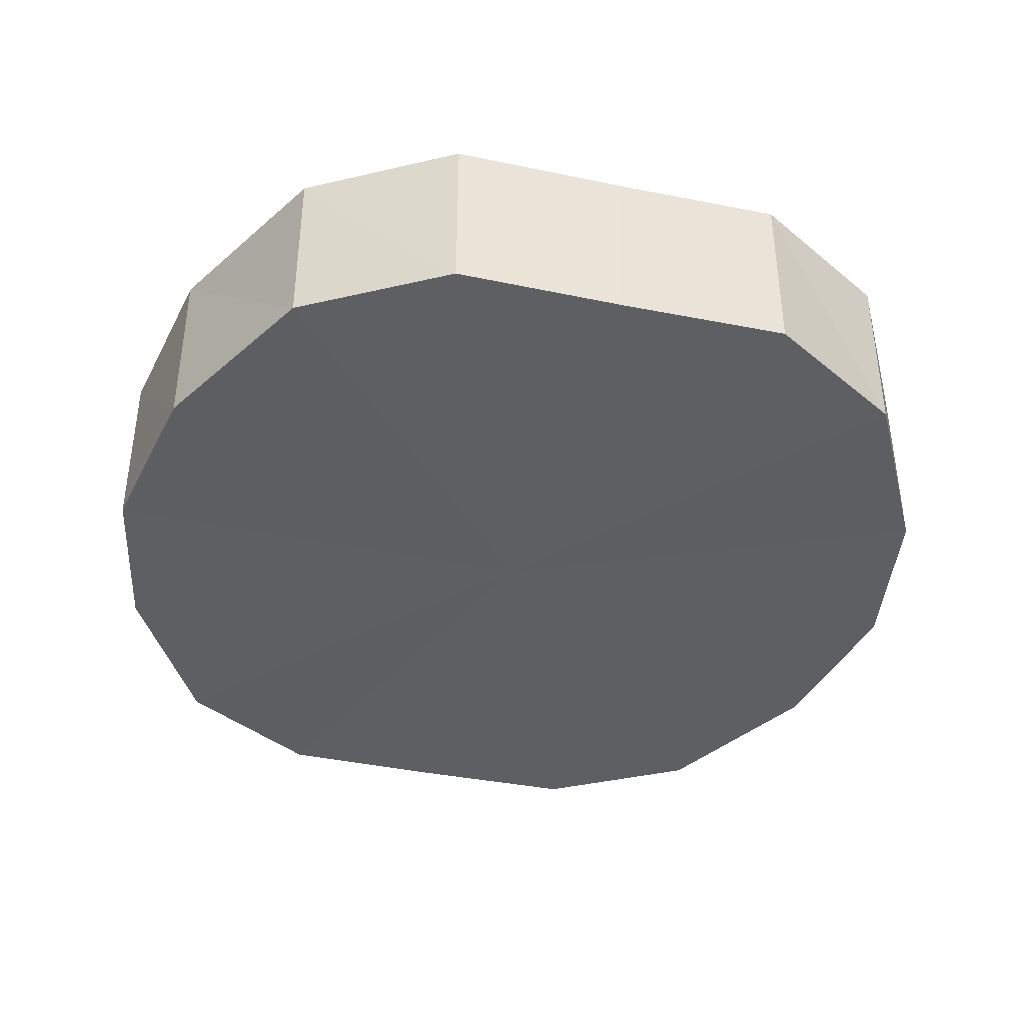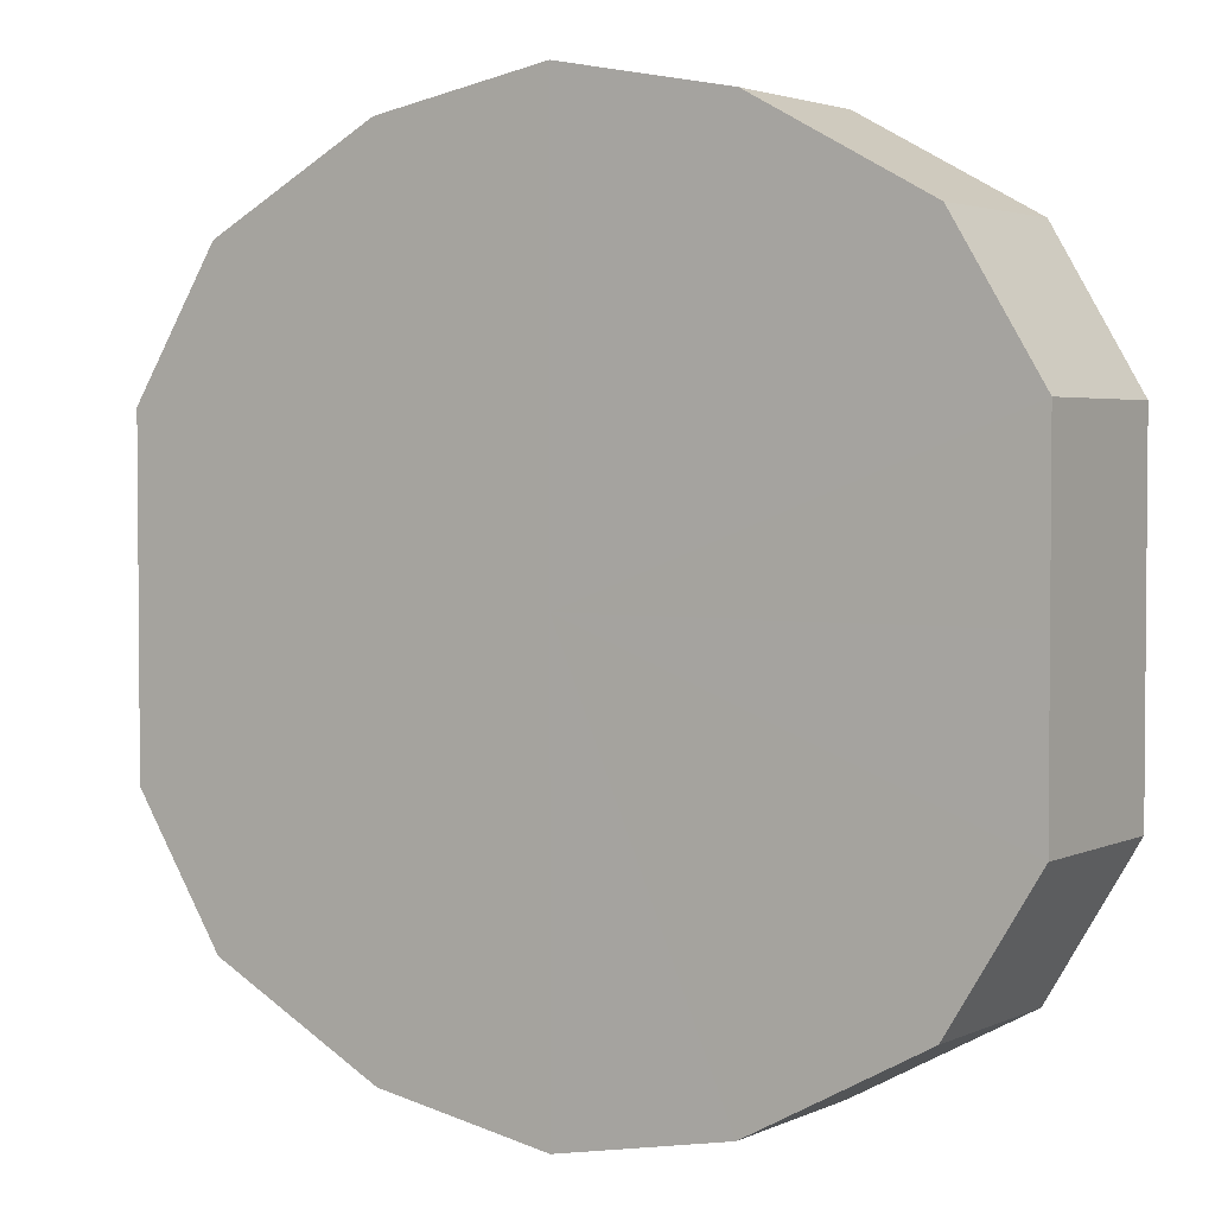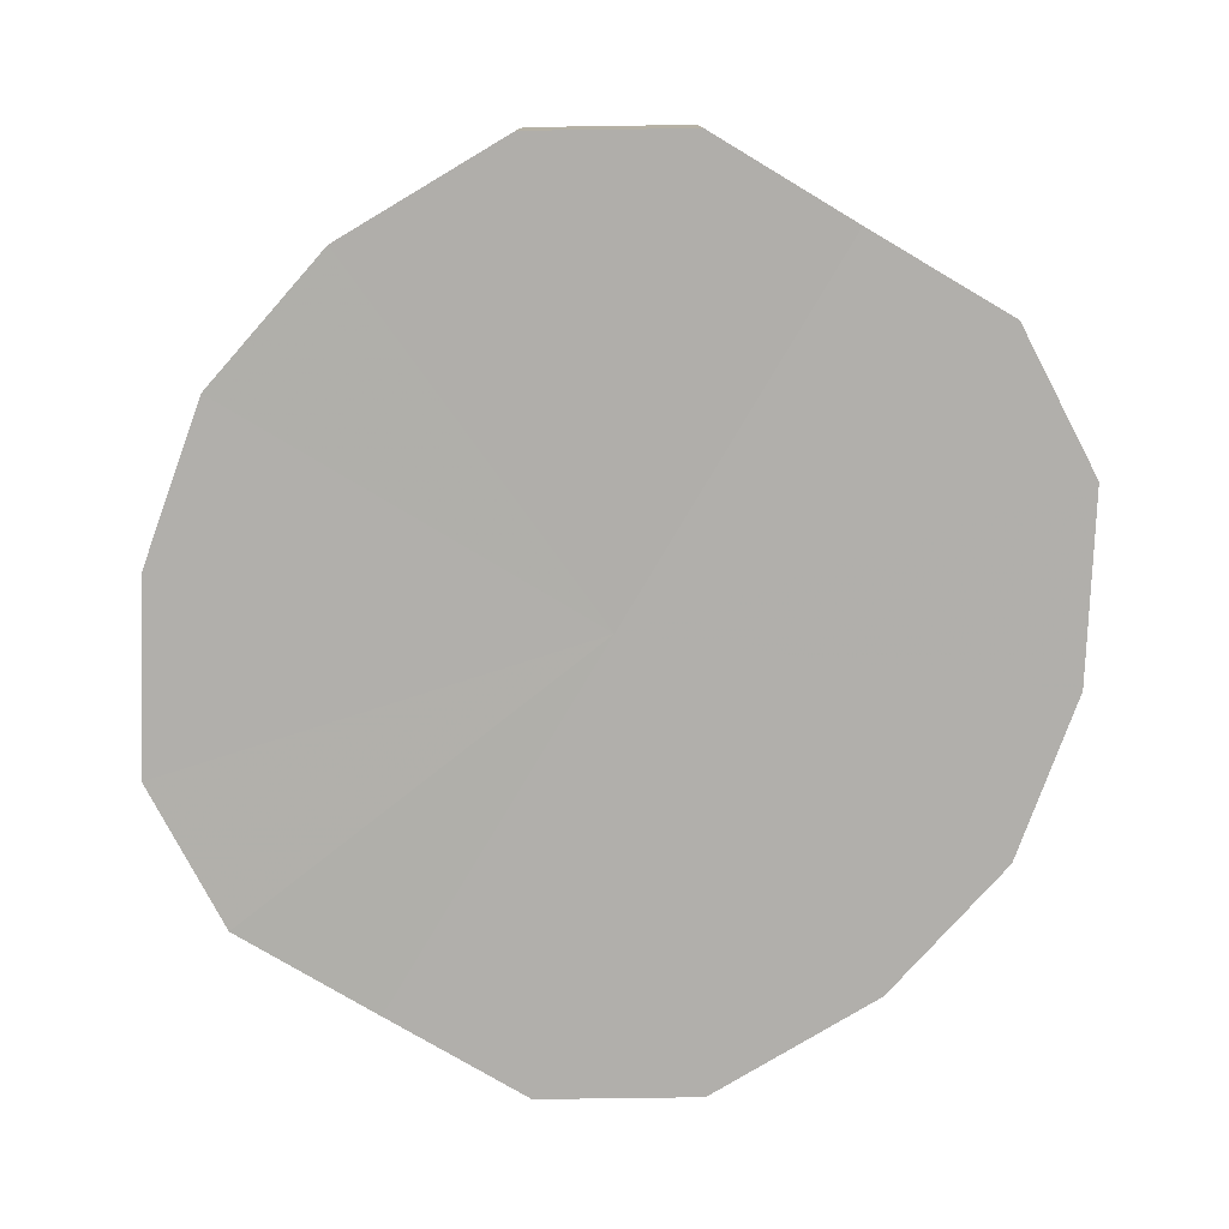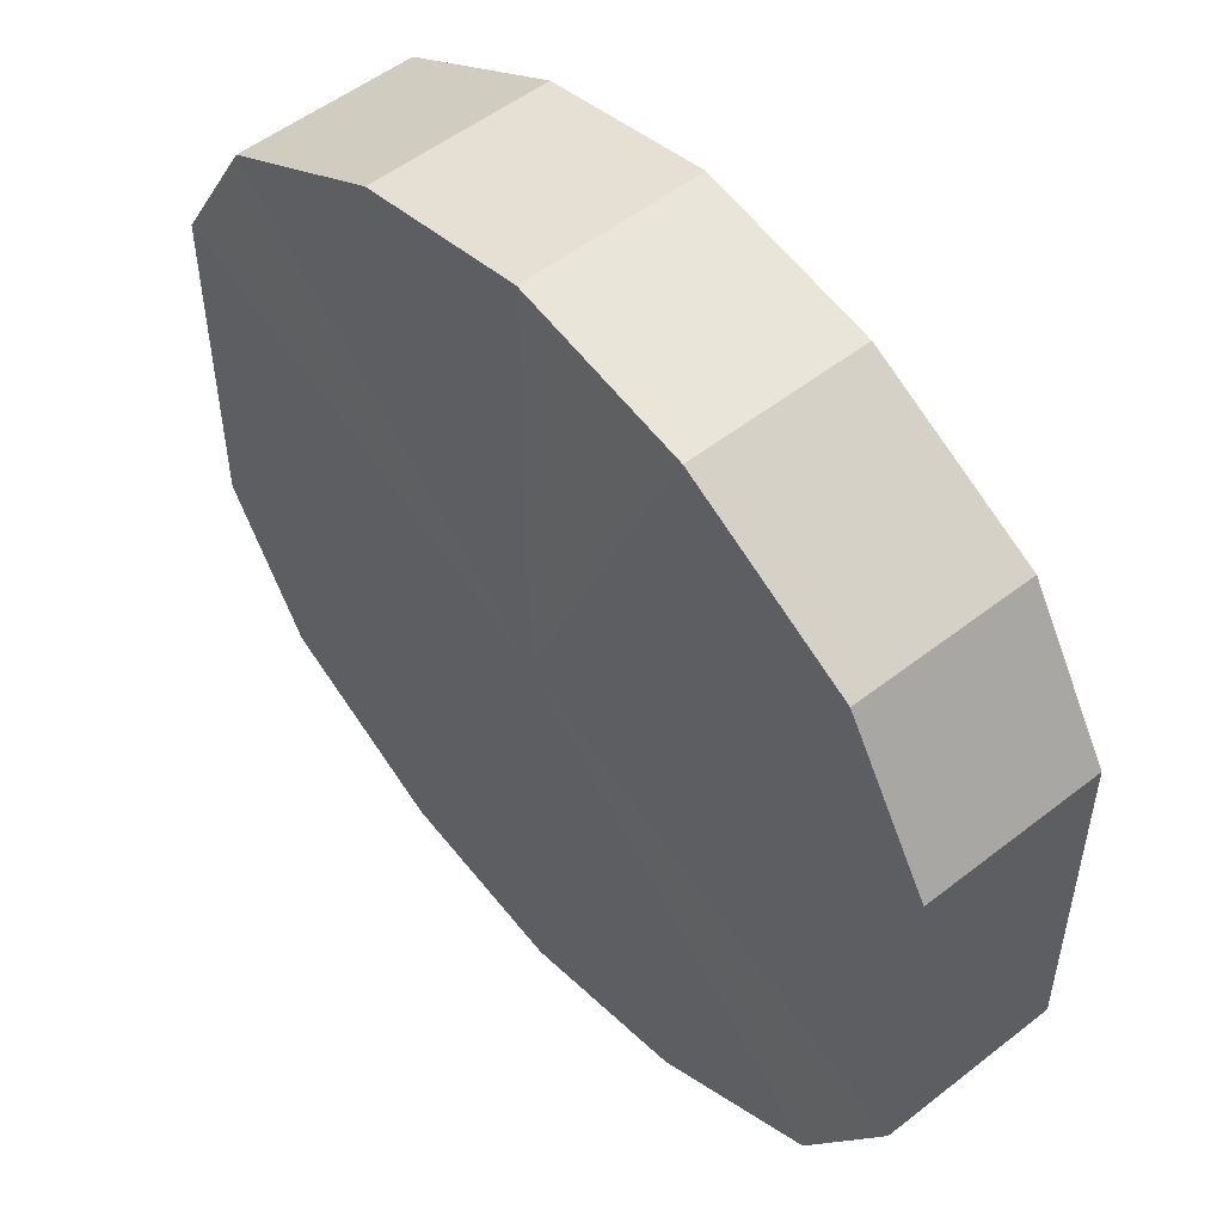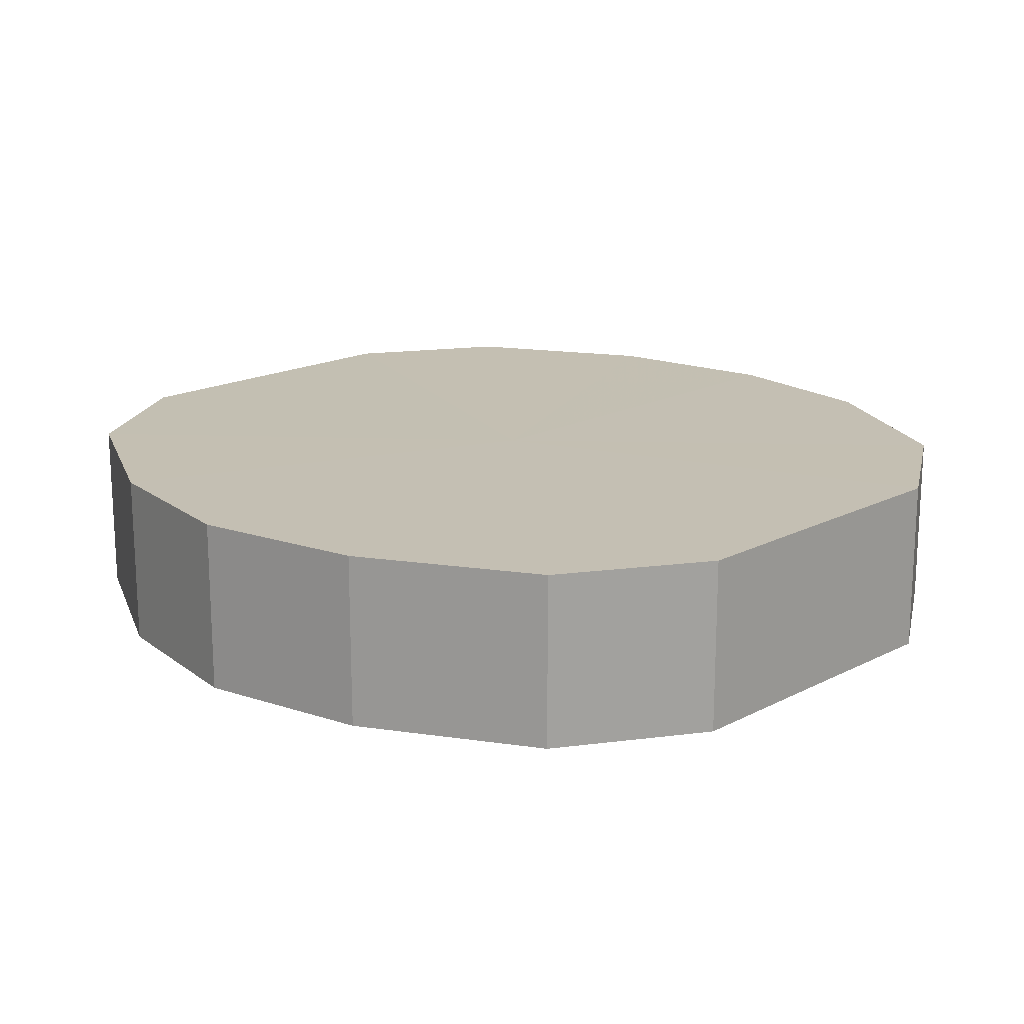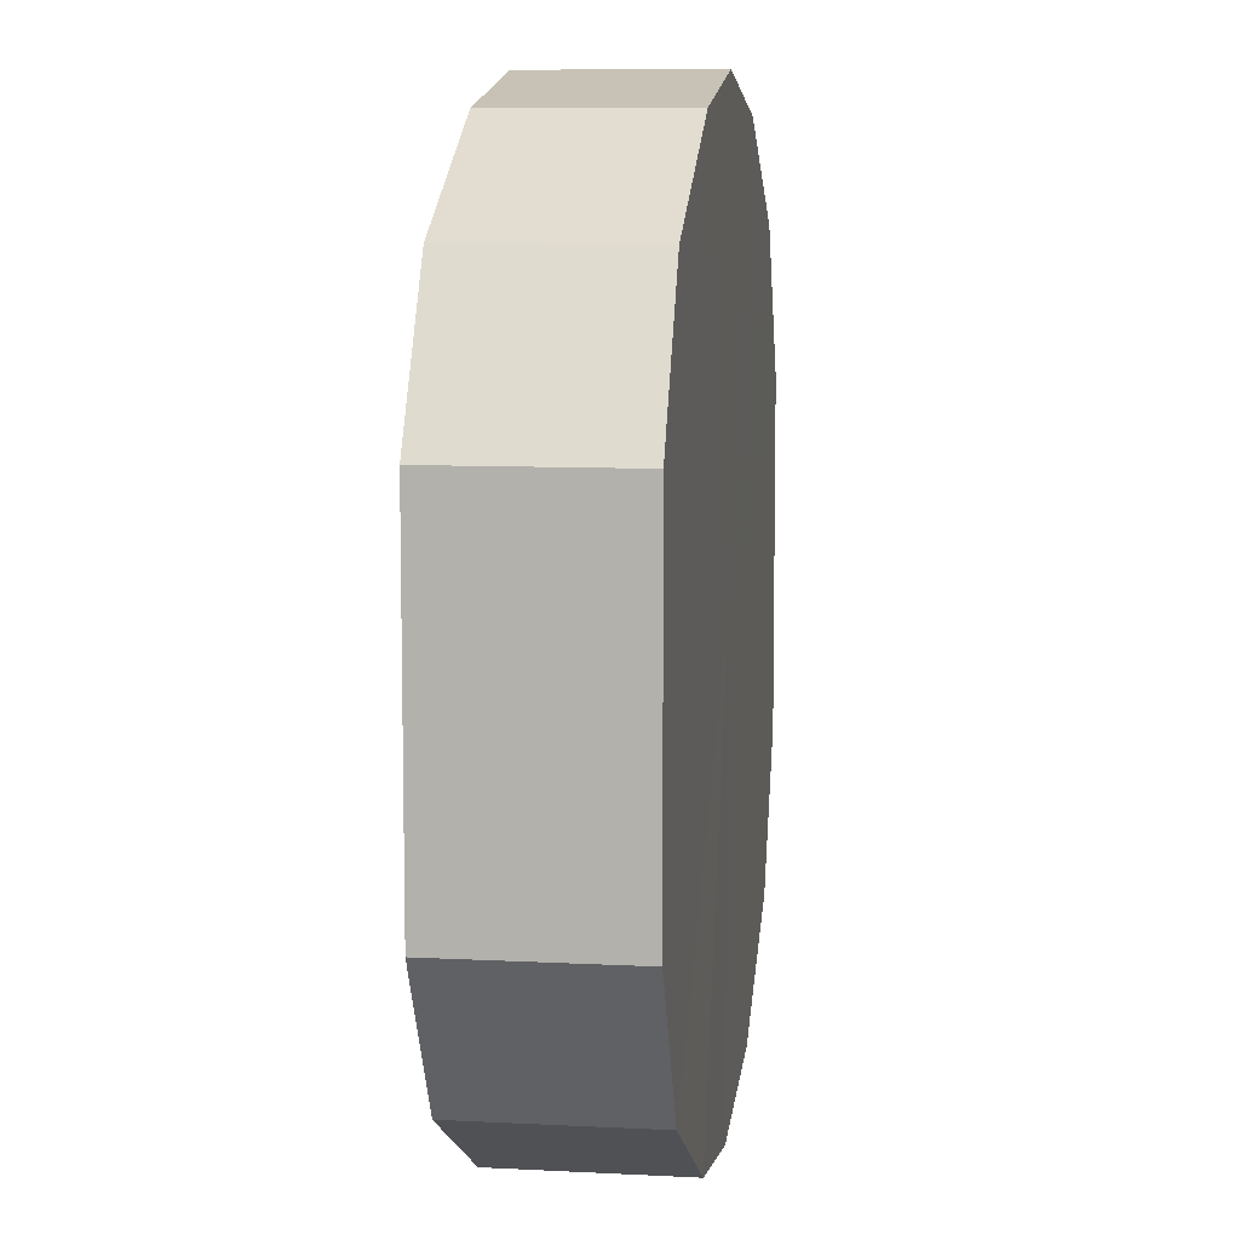
<metadata>
{"format":"obj","ext":"obj","renderer":"f3d","projection":"perspective","resolution":1024,"background":"white","views":[{"elev":-39.6,"azim":75.7,"up":"+Y"},{"elev":3.0,"azim":-146.6,"up":"+Z"},{"elev":-78.1,"azim":-120.7,"up":"+Y"},{"elev":52.0,"azim":-130.3,"up":"+Z"},{"elev":17.7,"azim":-135.6,"up":"+Y"},{"elev":8.6,"azim":97.8,"up":"+Z"}]}
</metadata>
<code>
o 13716
v 2209 1876 14.99
v 2209 1876 15.01
v 2209 1876 14.99
v 2209 1876 15.02
v 2209 1876 15.01
v 2209 1876 14.97
v 2209 1876 14.97
v 2209 1876 15.04
v 2209 1876 15.02
v 2209 1876 14.95
v 2209 1876 14.95
v 2209 1876 15.04
v 2209 1876 15.04
v 2209 1876 14.94
v 2209 1876 14.94
v 2209 1876 15.04
v 2209 1876 15.04
v 2209 1876 14.94
v 2209 1876 14.94
v 2209 1876 15.02
v 2209 1876 15.04
v 2209 1876 14.94
v 2209 1876 14.94
v 2209 1876 15.01
v 2209 1876 15.02
v 2209 1876 14.95
v 2209 1876 14.95
v 2209 1876 14.99
v 2209 1876 15.01
v 2209 1876 14.97
v 2209 1876 14.97
v 2209 1876 14.99
v 2209 1876 14.99
v 2209 1876 15.01
v 2209 1876 15.01
v 2209 1876 15.02
v 2209 1876 15.02
v 2209 1876 14.97
v 2209 1876 14.99
v 2209 1876 14.95
v 2209 1876 14.97
v 2209 1876 15.04
v 2209 1876 15.04
v 2209 1876 14.94
v 2209 1876 14.95
v 2209 1876 14.94
v 2209 1876 14.94
v 2209 1876 15.04
v 2209 1876 15.04
v 2209 1876 14.94
v 2209 1876 14.94
v 2209 1876 14.95
v 2209 1876 14.94
v 2209 1876 15.04
v 2209 1876 15.04
v 2209 1876 14.97
v 2209 1876 14.95
v 2209 1876 14.99
v 2209 1876 14.97
v 2209 1876 15.02
v 2209 1876 15.02
v 2209 1876 15.01
v 2209 1876 14.99
v 2209 1876 15.01
v 2209 1876 14.99
v 2209 1876 15.01
v 2209 1876 14.99
v 2209 1876 15.02
v 2209 1876 14.97
v 2209 1876 15.04
v 2209 1876 14.95
v 2209 1876 15.04
v 2209 1876 14.94
v 2209 1876 15.04
v 2209 1876 14.94
v 2209 1876 15.02
v 2209 1876 14.94
v 2209 1876 15.01
v 2209 1876 14.95
v 2209 1876 14.99
v 2209 1876 14.97
v 2209 1876 14.99
v 2209 1876 14.99
v 2209 1876 15.01
v 2209 1876 14.97
v 2209 1876 15.02
v 2209 1876 14.95
v 2209 1876 15.04
v 2209 1876 14.94
v 2209 1876 15.04
v 2209 1876 14.94
v 2209 1876 15.04
v 2209 1876 14.94
v 2209 1876 15.02
v 2209 1876 14.95
v 2209 1876 15.01
v 2209 1876 14.97
v 2209 1876 14.99
f 1 2 3
f 2 4 5
f 6 1 7
f 4 8 9
f 10 6 11
f 8 12 13
f 14 10 15
f 12 16 17
f 18 14 19
f 16 20 21
f 22 18 23
f 20 24 25
f 26 22 27
f 24 28 29
f 30 26 31
f 28 30 32
f 33 34 35
f 35 36 37
f 38 39 33
f 40 41 38
f 37 42 43
f 44 45 40
f 46 47 44
f 43 48 49
f 50 51 46
f 52 53 50
f 49 54 55
f 56 57 52
f 58 59 56
f 55 60 61
f 62 63 58
f 61 64 62
f 65 66 67
f 65 68 66
f 65 67 69
f 65 70 68
f 65 69 71
f 65 72 70
f 65 71 73
f 65 74 72
f 65 73 75
f 65 76 74
f 65 75 77
f 65 78 76
f 65 77 79
f 65 80 78
f 65 79 81
f 65 81 80
f 82 83 84
f 82 85 83
f 82 84 86
f 82 87 85
f 82 86 88
f 82 89 87
f 82 88 90
f 82 91 89
f 82 90 92
f 82 93 91
f 82 92 94
f 82 95 93
f 82 94 96
f 82 97 95
f 82 96 98
f 82 98 97

</code>
